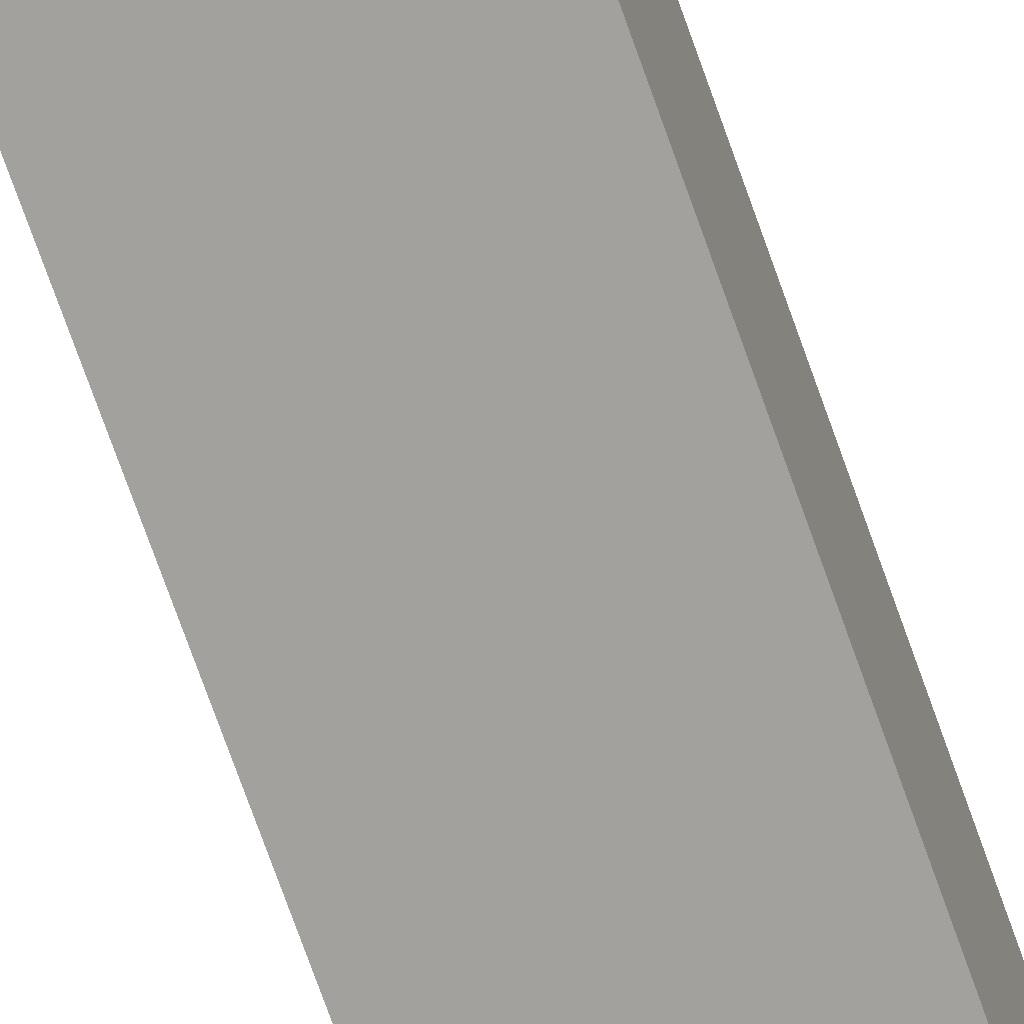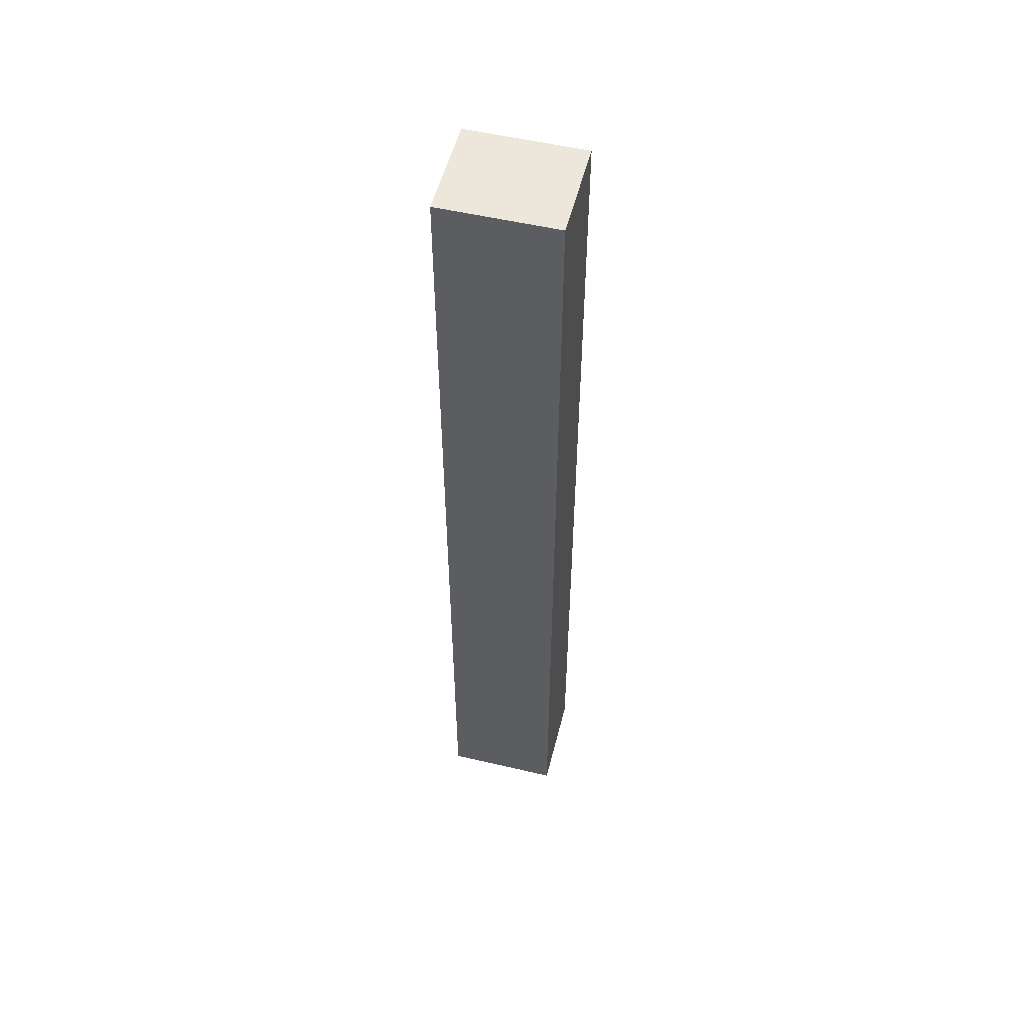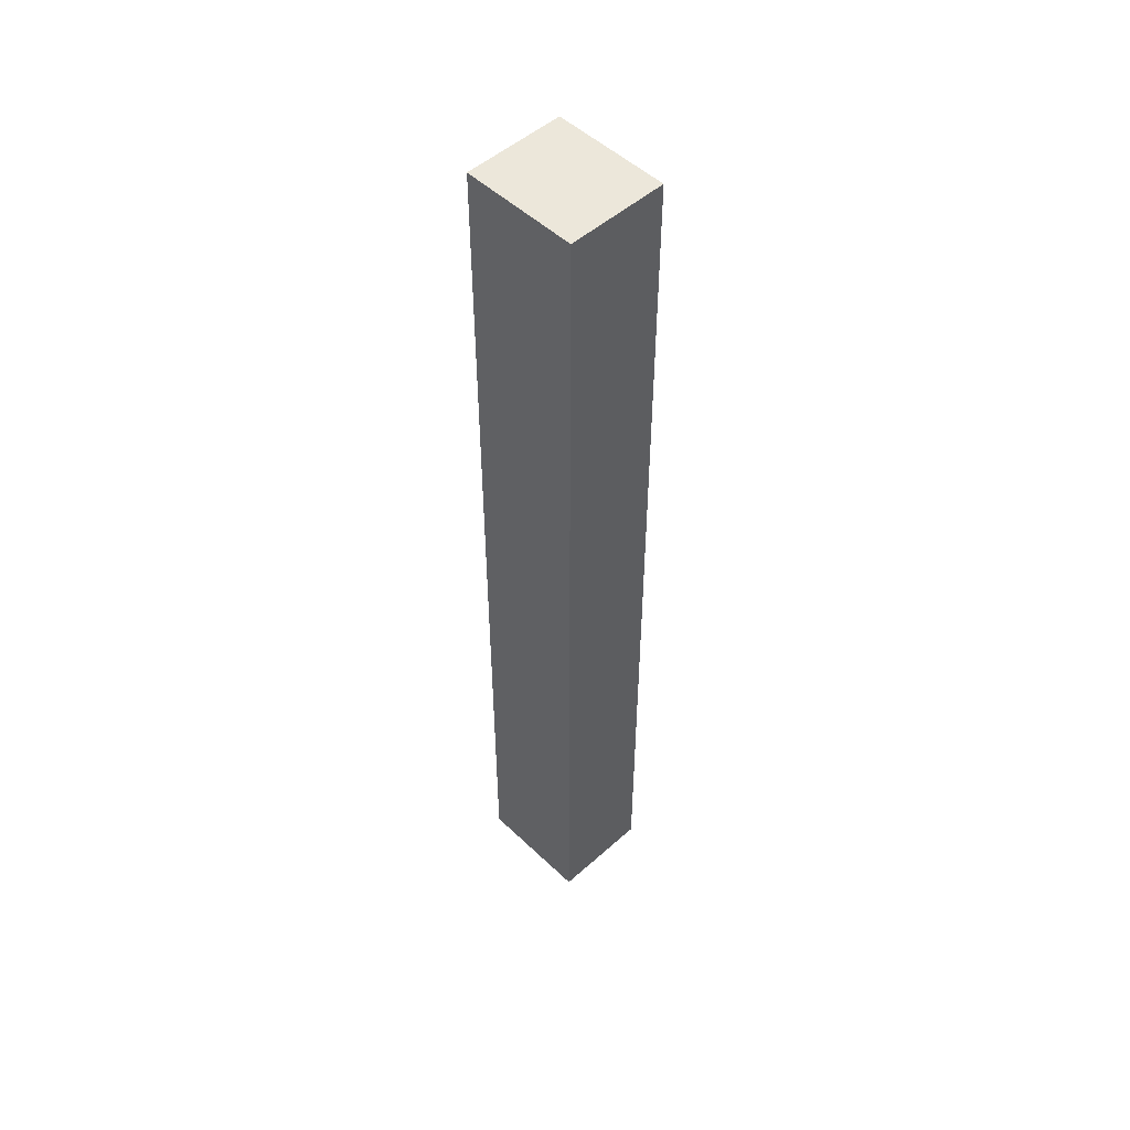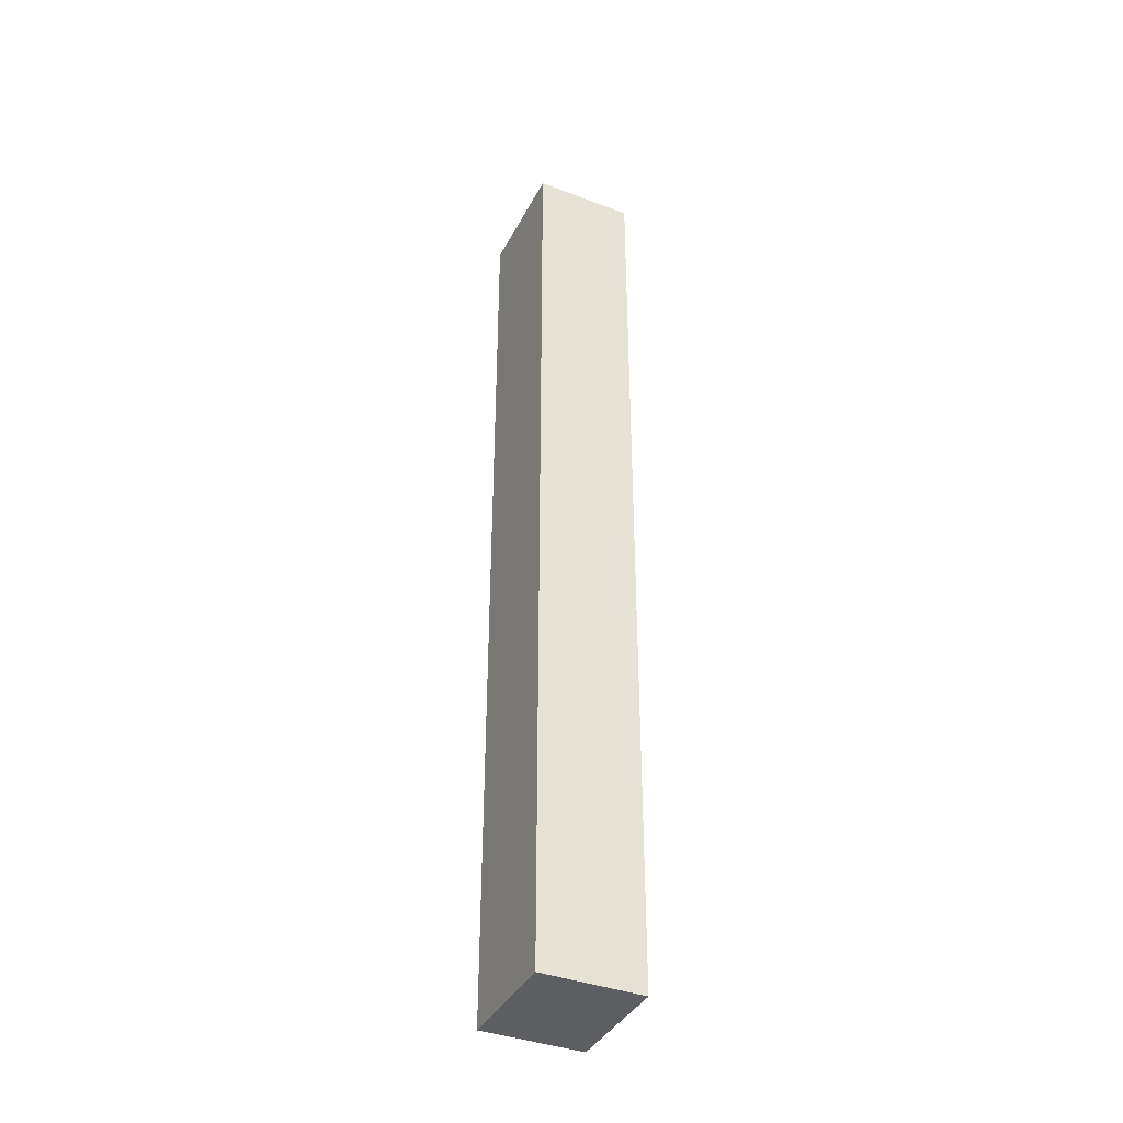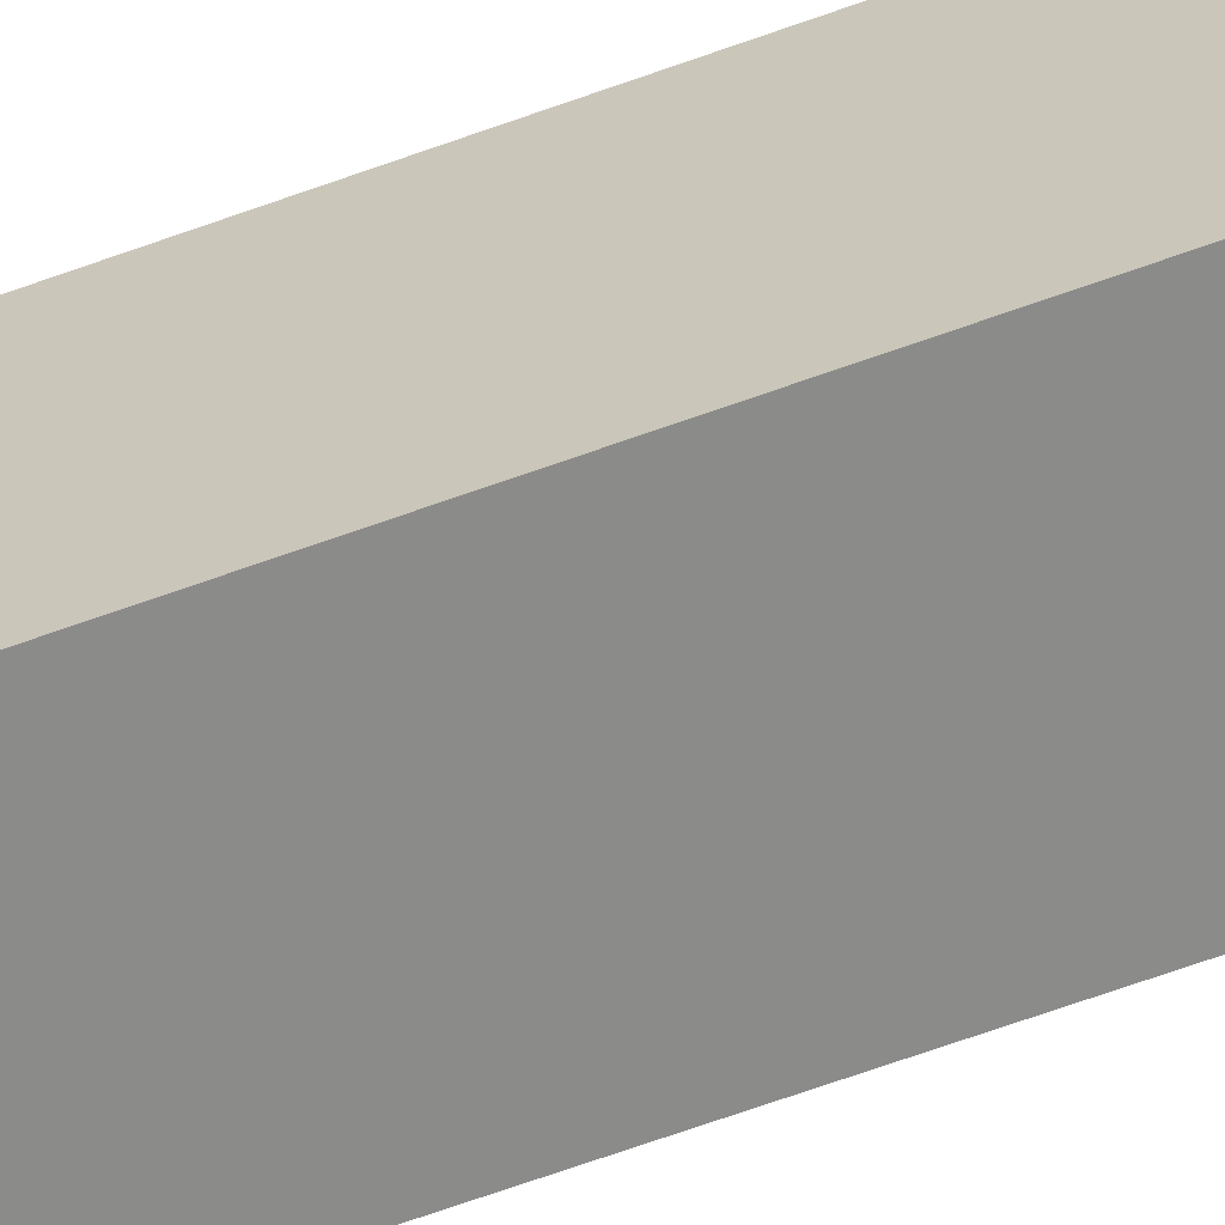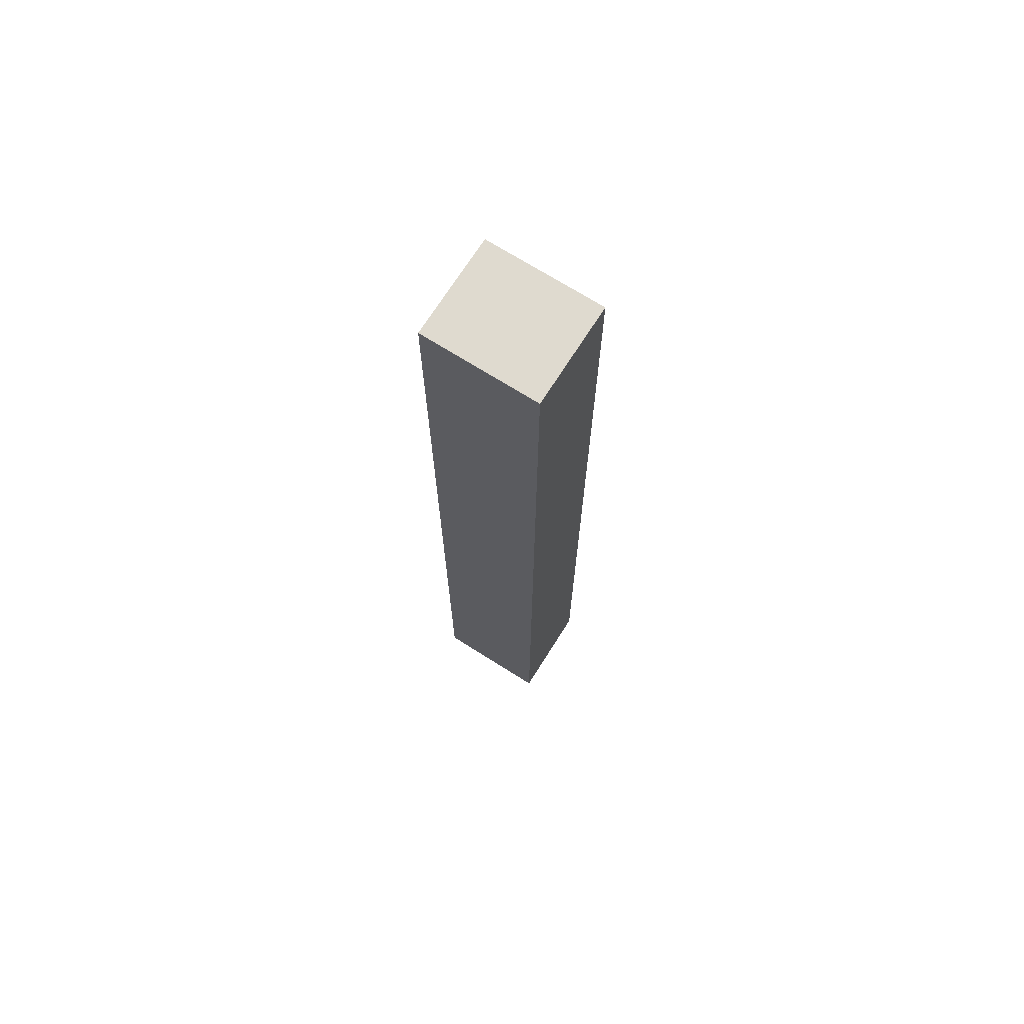
<metadata>
{"format":"obj","ext":"obj","renderer":"f3d","projection":"perspective","resolution":1024,"background":"white","views":[{"elev":-72.1,"azim":-160.6,"up":"+Z"},{"elev":53.4,"azim":-75.9,"up":"+Y"},{"elev":50.8,"azim":-44.1,"up":"+Y"},{"elev":-38.9,"azim":154.7,"up":"+Y"},{"elev":-63.7,"azim":110.4,"up":"+Z"},{"elev":70.9,"azim":-57.7,"up":"+Y"}]}
</metadata>
<code>
g Body1
v -475 4500 0
v -475 -4500 0
v -475 -4500 1100
v -475 4500 1100
v 475 4500 0
v 475 4500 1100
v 475 -4500 0
v 475 -4500 1100
v -465 -4490 10
v -465 4490 10
v -465 4490 1090
v -465 -4490 1090
v 465 4490 10
v 465 4490 1090
v 465 -4490 10
v 465 -4490 1090
f 1 2 4
f 4 2 3
f 5 1 6
f 6 1 4
f 7 5 8
f 8 5 6
f 2 7 3
f 3 7 8
f 3 8 4
f 4 8 6
f 7 2 5
f 5 2 1
f 9 10 12
f 12 10 11
f 10 13 11
f 11 13 14
f 13 15 14
f 14 15 16
f 15 9 16
f 16 9 12
f 16 12 14
f 14 12 11
f 9 15 10
f 10 15 13

</code>
